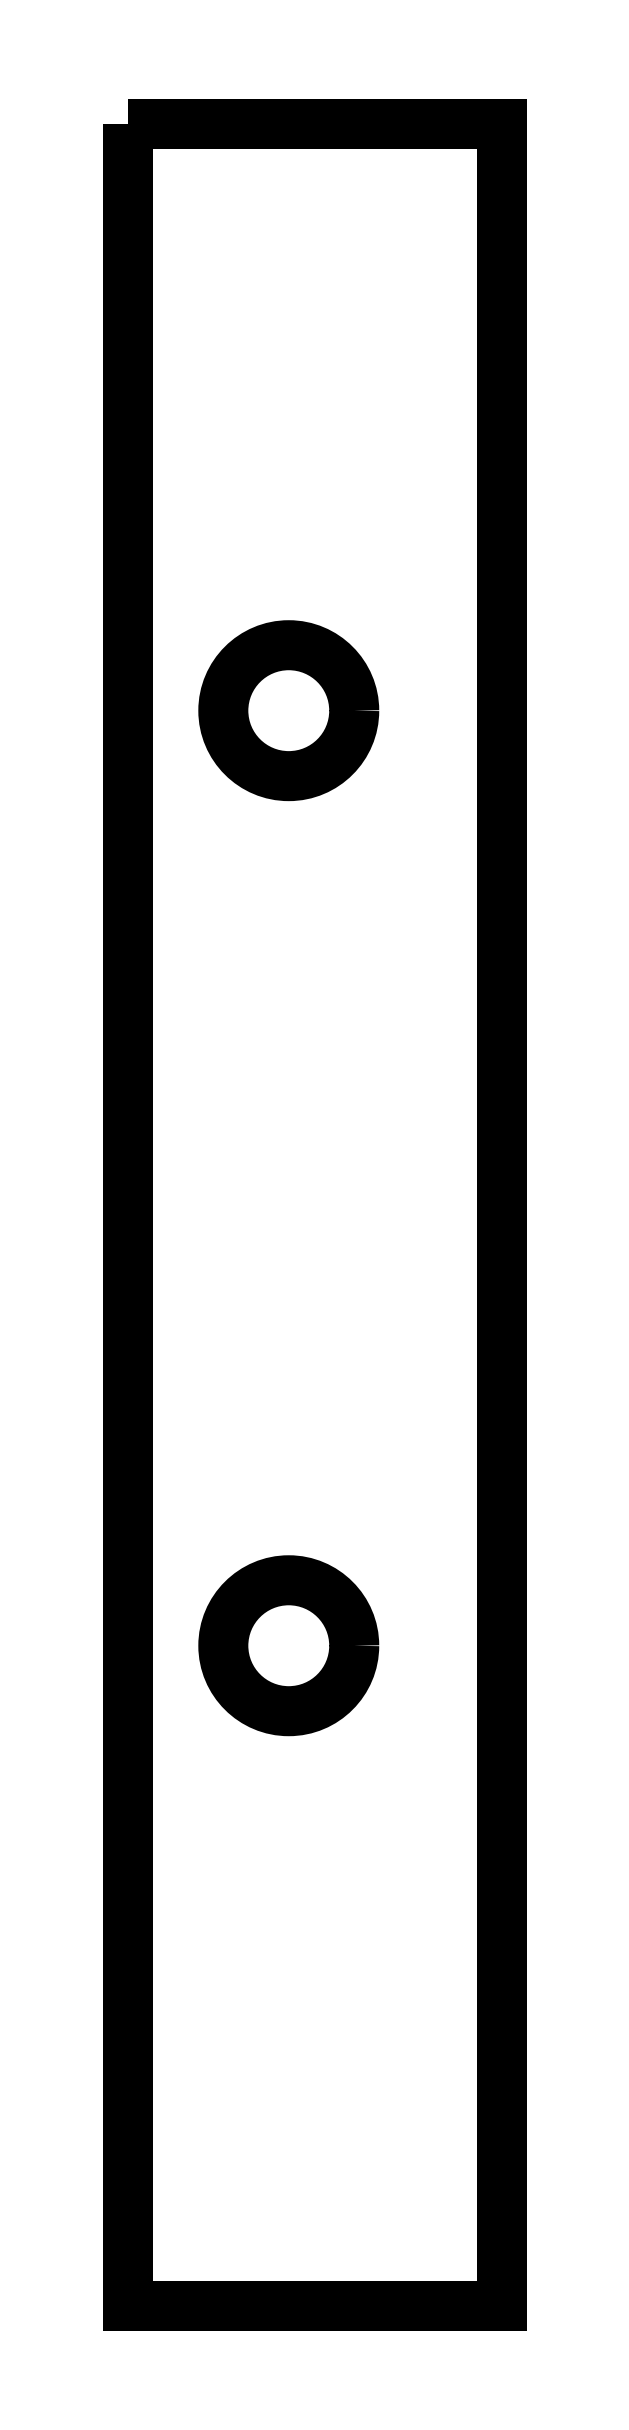
<metadata>
{"format":"dxf","ext":"dxf","renderer":"ezdxf+matplotlib","layout":"modelspace","background":"white","min_lineweight":24,"dpi":150}
</metadata>
<code>
0
SECTION
2
ENTITIES
0
INSERT
2
CUT_CS
8
0
10
0
20
0
30
0
0
ENDSEC
0
EOF

</code>
